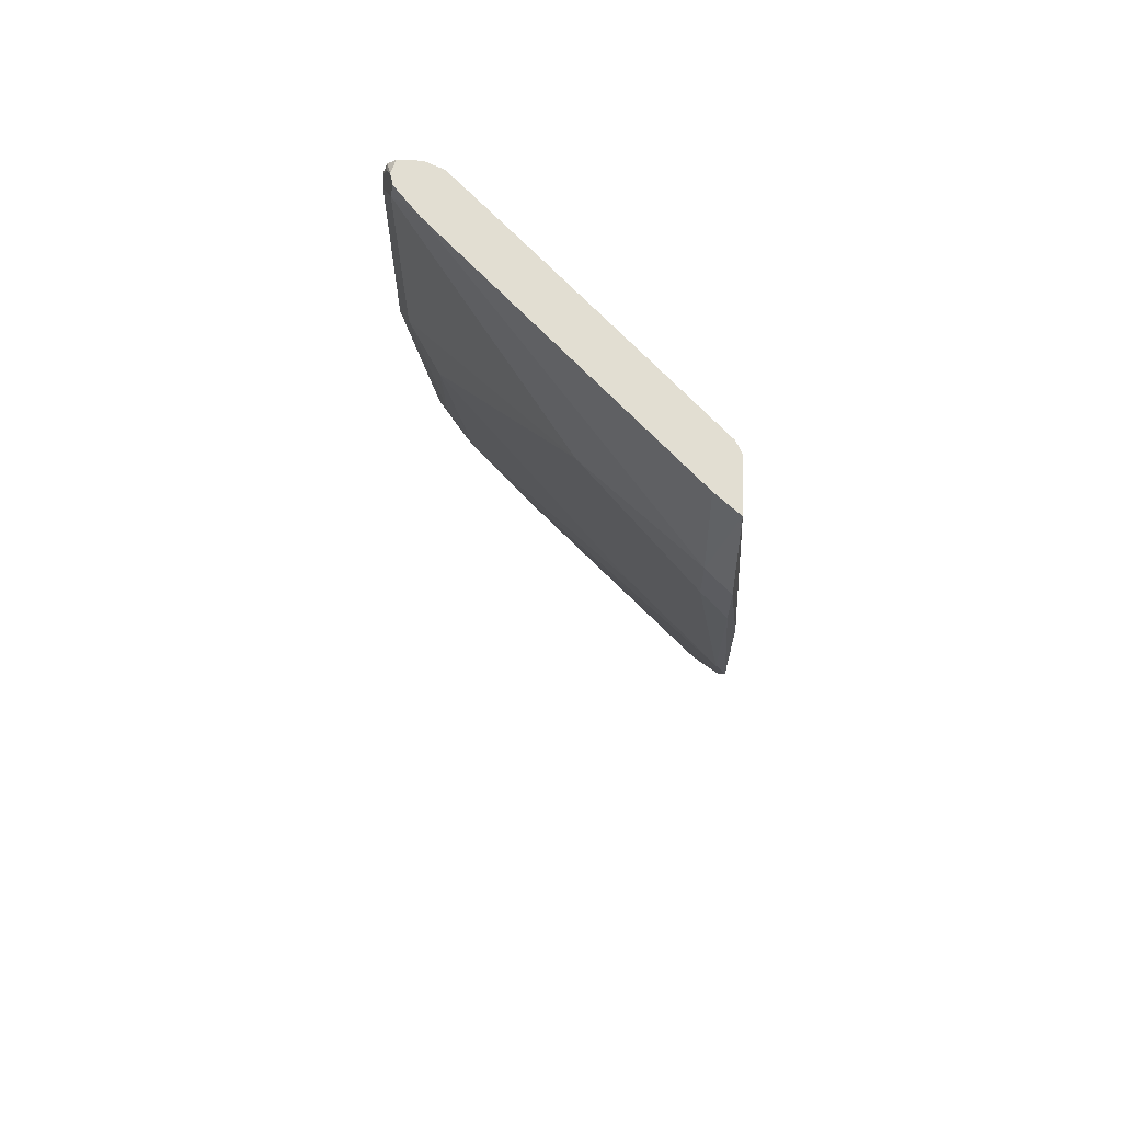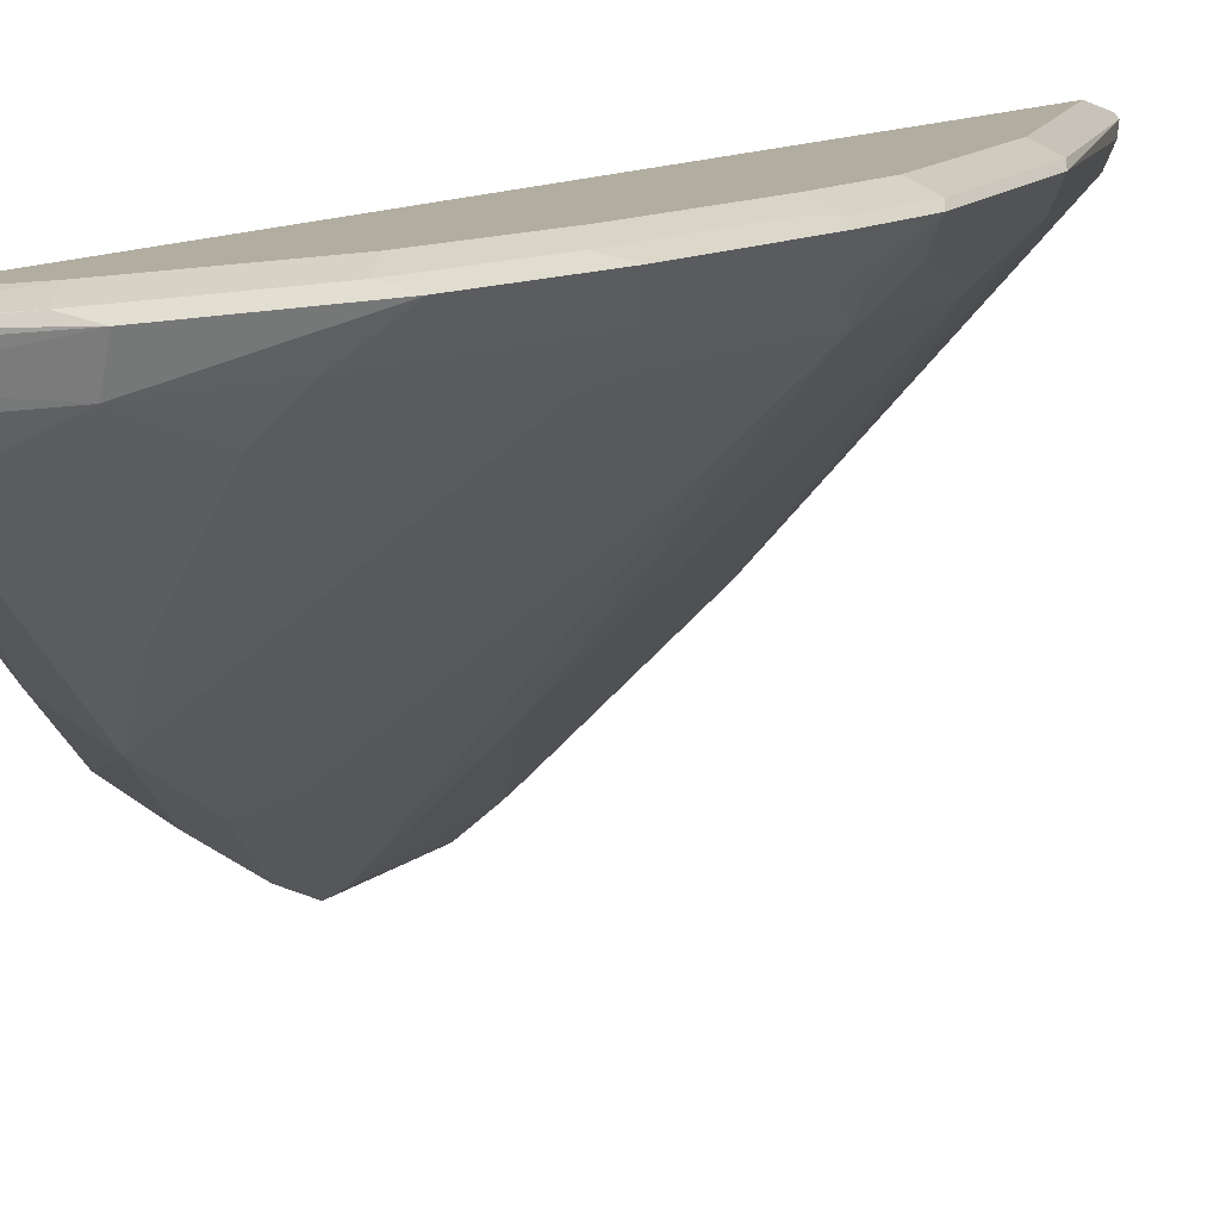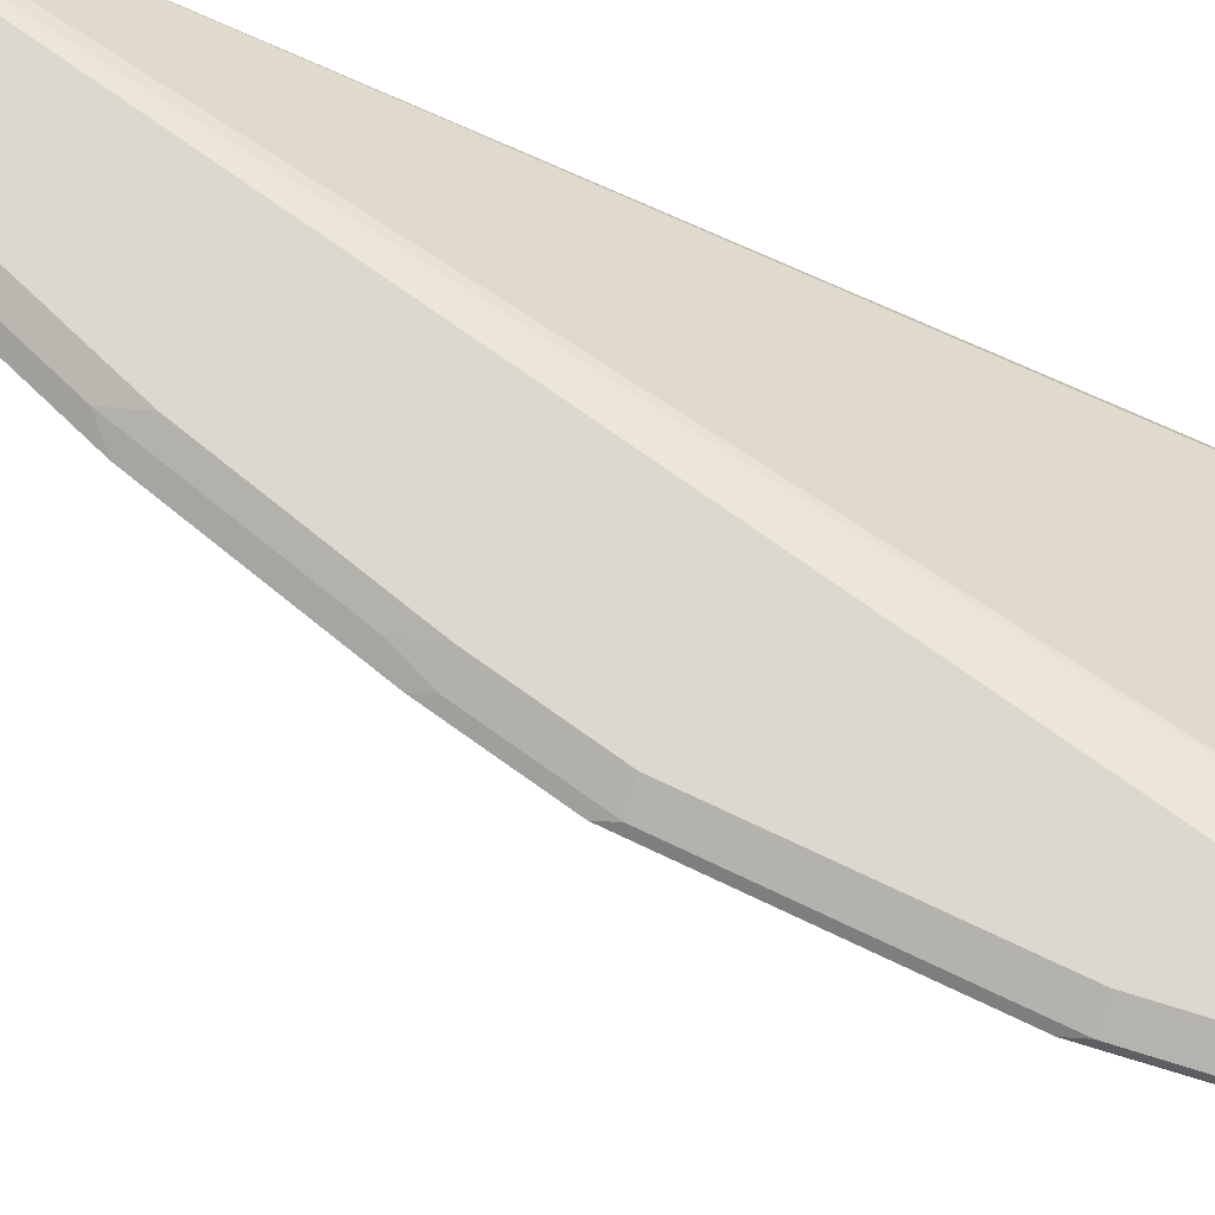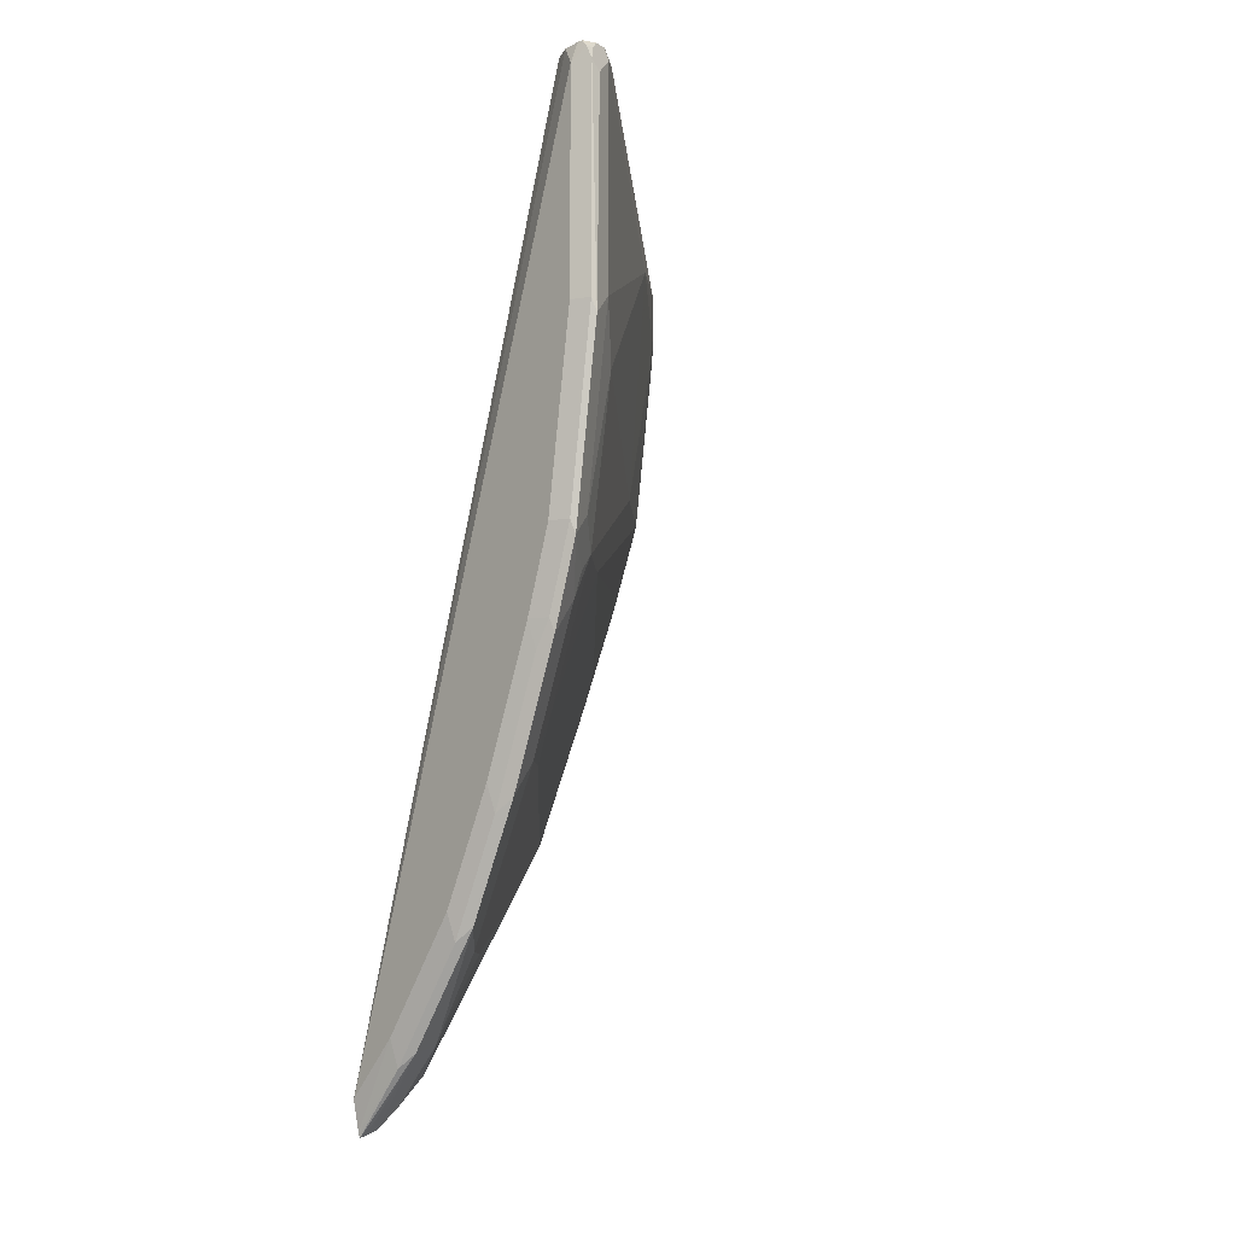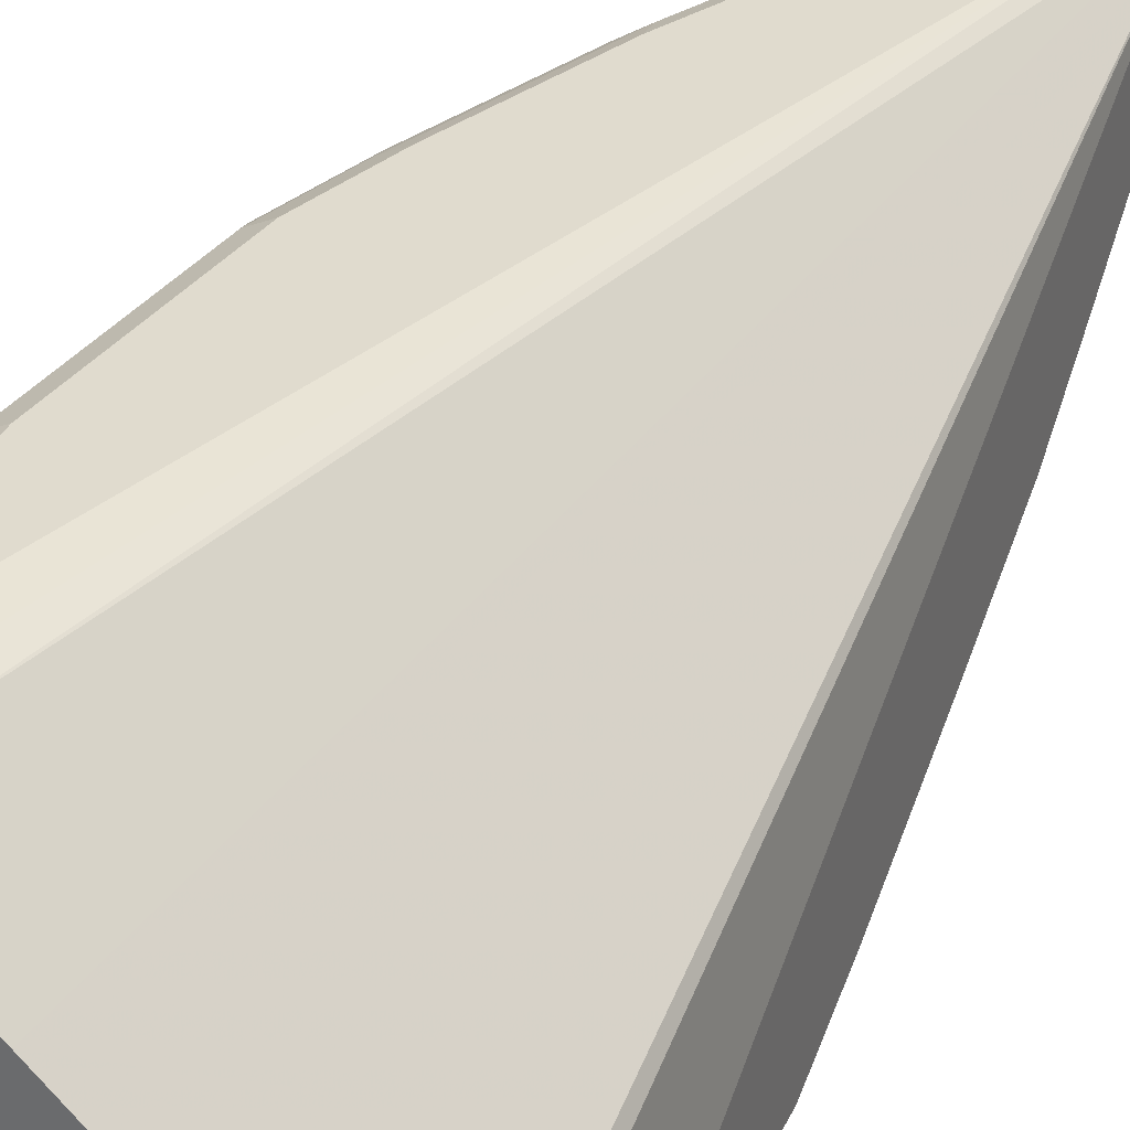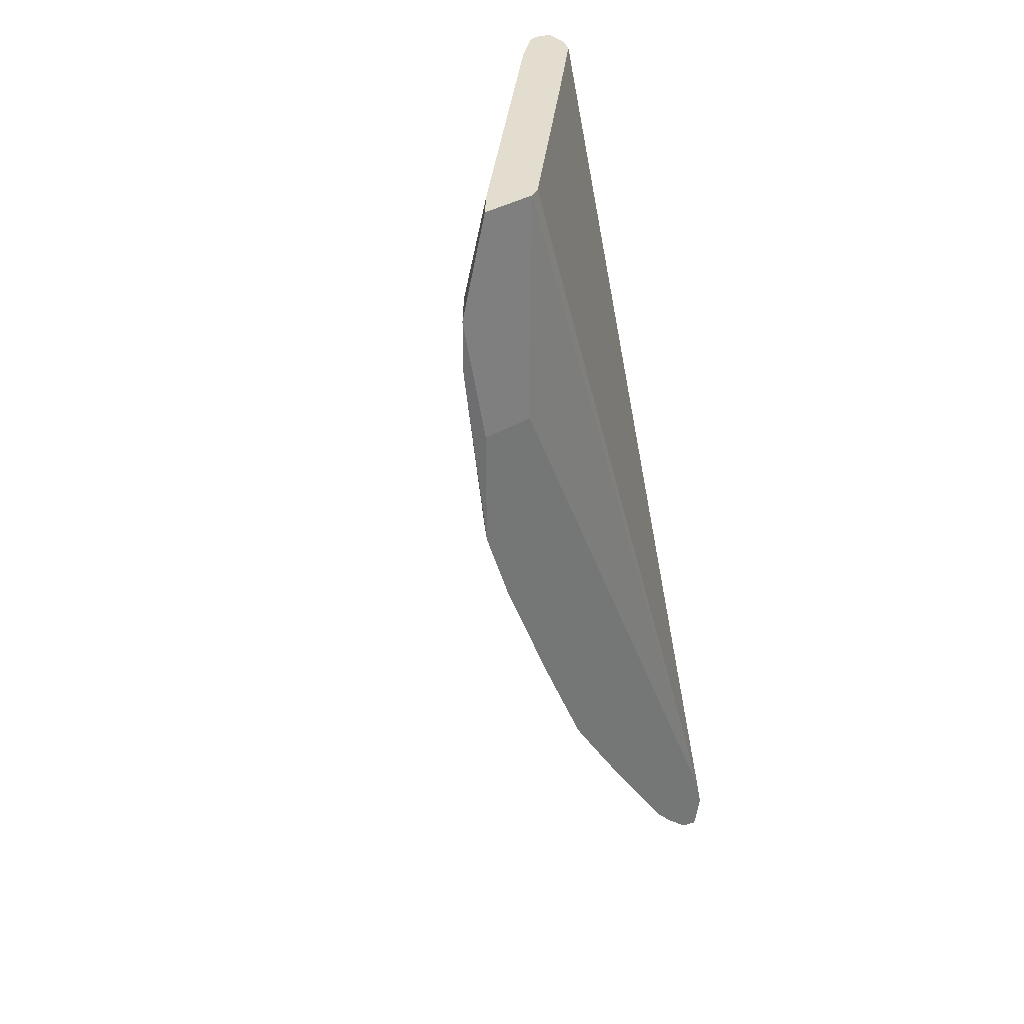
<metadata>
{"format":"obj","ext":"obj","renderer":"f3d","projection":"perspective","resolution":1024,"background":"white","views":[{"elev":68.0,"azim":1.7,"up":"+Z"},{"elev":10.3,"azim":-168.0,"up":"+Y"},{"elev":72.2,"azim":-72.6,"up":"+Y"},{"elev":-10.5,"azim":-131.3,"up":"+Z"},{"elev":33.4,"azim":22.0,"up":"+Y"},{"elev":35.6,"azim":50.9,"up":"+Z"}]}
</metadata>
<code>
v -0.8441 -0.4351 -0.2273
v -0.8474 -0.4188 -0.2581
v -0.8052 -0.4351 -0.3247
v -0.8084 -0.4188 -0.3555
v -0.8522 -0.3994 -0.2825
v -0.8717 -0.3994 -0.224
v -0.8506 -0.4221 -0.2403
v -0.8636 -0.4156 -0.2078
v -0.8912 -0.3994 -0.08766
v -0.8896 -0.3961 -0.07793
v -0.8701 -0.3961 -0.2143
v -0.8506 -0.3961 -0.2727
v -0.8401 -0.3945 -0.2922
v -0.8376 -0.3896 -0.2727
v -0.8571 -0.3896 -0.2143
v -0.8766 -0.3896 -0.07793
v -0.8896 -0.3961 0.07791
v -0.8863 -0.3945 0.08765
v -0.8766 -0.3896 0.07791
v -0.8803 -0.396 0.09369
v -0.8833 -0.4054 0.09369
v -0.8863 -0.3994 0.08765
v -0.8896 -0.4026 0.07142
v -0.8831 -0.4156 0.0844
v -0.8831 -0.4156 -0.07146
v -0.7662 -0.5519 0.006505
v -0.8636 -0.4351 -0.1104
v -0.7273 -0.5714 -0.1494
v -0.6883 -0.6298 -0.01297
v -0.6883 -0.6298 0.02597
v -0.8636 -0.4351 0.09369
v -0.8812 -0.4137 0.09369
v -0.6713 -0.625 0.09369
v -0.6883 -0.6104 0.09369
v -0.6713 -0.6445 0.02112
v -0.6621 -0.6332 -0.06968
v -0.6621 -0.5942 -0.06968
v -0.6621 -0.6332 -0.156
v -0.6713 -0.6445 -0.01783
v -0.6688 -0.6299 -0.1494
v -0.6621 -0.6137 -0.2145
v -0.6621 -0.395 -0.5901
v -0.6621 -0.5406 -0.3921
v -0.6621 -0.4432 -0.548
v -0.6621 -0.4089 -0.5851
v -0.6721 -0.3994 -0.5795
v -0.7159 -0.3994 -0.5357
v -0.711 -0.4188 -0.5308
v -0.6721 -0.4188 -0.5698
v -0.6721 -0.4383 -0.5503
v -0.6621 -0.4288 -0.565
v -0.6621 -0.5067 -0.4481
v -0.6721 -0.5357 -0.3944
v -0.6621 -0.5748 -0.3119
v -0.6721 -0.5747 -0.2971
v -0.6688 -0.6104 -0.2078
v -0.6883 -0.5714 -0.2663
v -0.7889 -0.4383 -0.3555
v -0.7695 -0.4188 -0.4334
v -0.6915 -0.4968 -0.4334
v -0.7305 -0.4383 -0.4724
v -0.75 -0.4188 -0.4724
v -0.7744 -0.3994 -0.4578
v -0.8133 -0.3994 -0.3798
v -0.8011 -0.3945 -0.3896
v -0.7622 -0.3945 -0.4675
v -0.7037 -0.3945 -0.5454
v -0.7013 -0.3896 -0.526
v -0.7597 -0.3896 -0.448
v -0.7987 -0.3896 -0.3701
v -0.6621 -0.3896 -0.5651
v -0.6621 -0.3939 -0.5867
v -0.6621 -0.3946 -0.5429
v -0.8501 -0.4021 0.09369
v -0.8636 -0.3961 0.09369
v -0.8766 -0.3955 0.09369
v -0.6753 -0.5779 0.09369
v -0.6713 -0.586 0.09369
v -0.7916 -0.4605 0.09369
v -0.8052 -0.474 -0.2273
f 66 69 68
f 65 64 5
f 65 63 64
f 66 63 65
f 66 67 63
f 66 68 67
f 4 5 64
f 68 15 71
f 65 70 69
f 13 70 65
f 13 14 70
f 14 15 70
f 70 15 68
f 69 70 68
f 4 64 63
f 72 68 71
f 66 65 69
f 59 4 63
f 59 53 4
f 62 63 48
f 67 68 72
f 54 43 41
f 55 41 56
f 55 56 57
f 55 57 53
f 53 57 3
f 58 53 3
f 62 59 63
f 58 4 53
f 60 53 59
f 60 50 53
f 60 48 50
f 60 61 48
f 60 59 61
f 62 61 59
f 62 48 61
f 58 3 4
f 67 72 42
f 79 77 73
f 47 63 67
f 79 74 77
f 79 73 74
f 13 65 5
f 49 50 48
f 80 3 57
f 80 1 3
f 80 40 1
f 73 37 42
f 80 56 40
f 56 41 40
f 28 1 40
f 28 40 29
f 39 29 40
f 39 35 29
f 29 35 30
f 54 41 55
f 80 57 56
f 47 67 42
f 33 78 21
f 78 37 73
f 47 48 63
f 72 71 42
f 71 73 42
f 71 74 73
f 75 74 71
f 75 76 74
f 75 19 76
f 33 37 78
f 75 71 19
f 16 71 15
f 20 76 19
f 20 21 76
f 76 21 74
f 21 77 74
f 78 77 21
f 78 73 77
f 16 19 71
f 54 55 53
f 12 6 11
f 52 44 43
f 18 19 16
f 18 20 19
f 54 53 43
f 22 21 18
f 22 17 21
f 22 18 17
f 23 21 17
f 23 24 21
f 23 9 24
f 23 17 9
f 9 17 10
f 25 24 9
f 25 26 24
f 25 27 26
f 25 8 27
f 18 16 17
f 16 10 17
f 11 10 16
f 11 16 15
f 2 3 1
f 2 4 3
f 2 5 4
f 2 6 5
f 2 7 6
f 2 1 7
f 7 1 8
f 25 9 8
f 6 7 8
f 6 9 10
f 6 10 11
f 12 5 6
f 12 13 5
f 12 14 13
f 12 15 14
f 12 11 15
f 6 8 9
f 8 1 27
f 18 21 20
f 26 27 28
f 41 42 37
f 43 42 41
f 44 42 43
f 45 42 44
f 46 42 45
f 46 47 42
f 46 45 47
f 38 41 37
f 45 48 47
f 45 50 49
f 51 50 45
f 28 27 1
f 51 45 44
f 52 50 44
f 52 53 50
f 52 43 53
f 45 49 48
f 38 40 41
f 51 44 50
f 38 35 39
f 38 39 40
f 26 28 29
f 26 29 30
f 26 31 24
f 32 24 31
f 32 21 24
f 32 31 21
f 31 33 21
f 26 30 31
f 34 30 33
f 34 31 30
f 35 33 30
f 36 33 35
f 36 37 33
f 36 38 37
f 34 33 31
f 36 35 38

</code>
